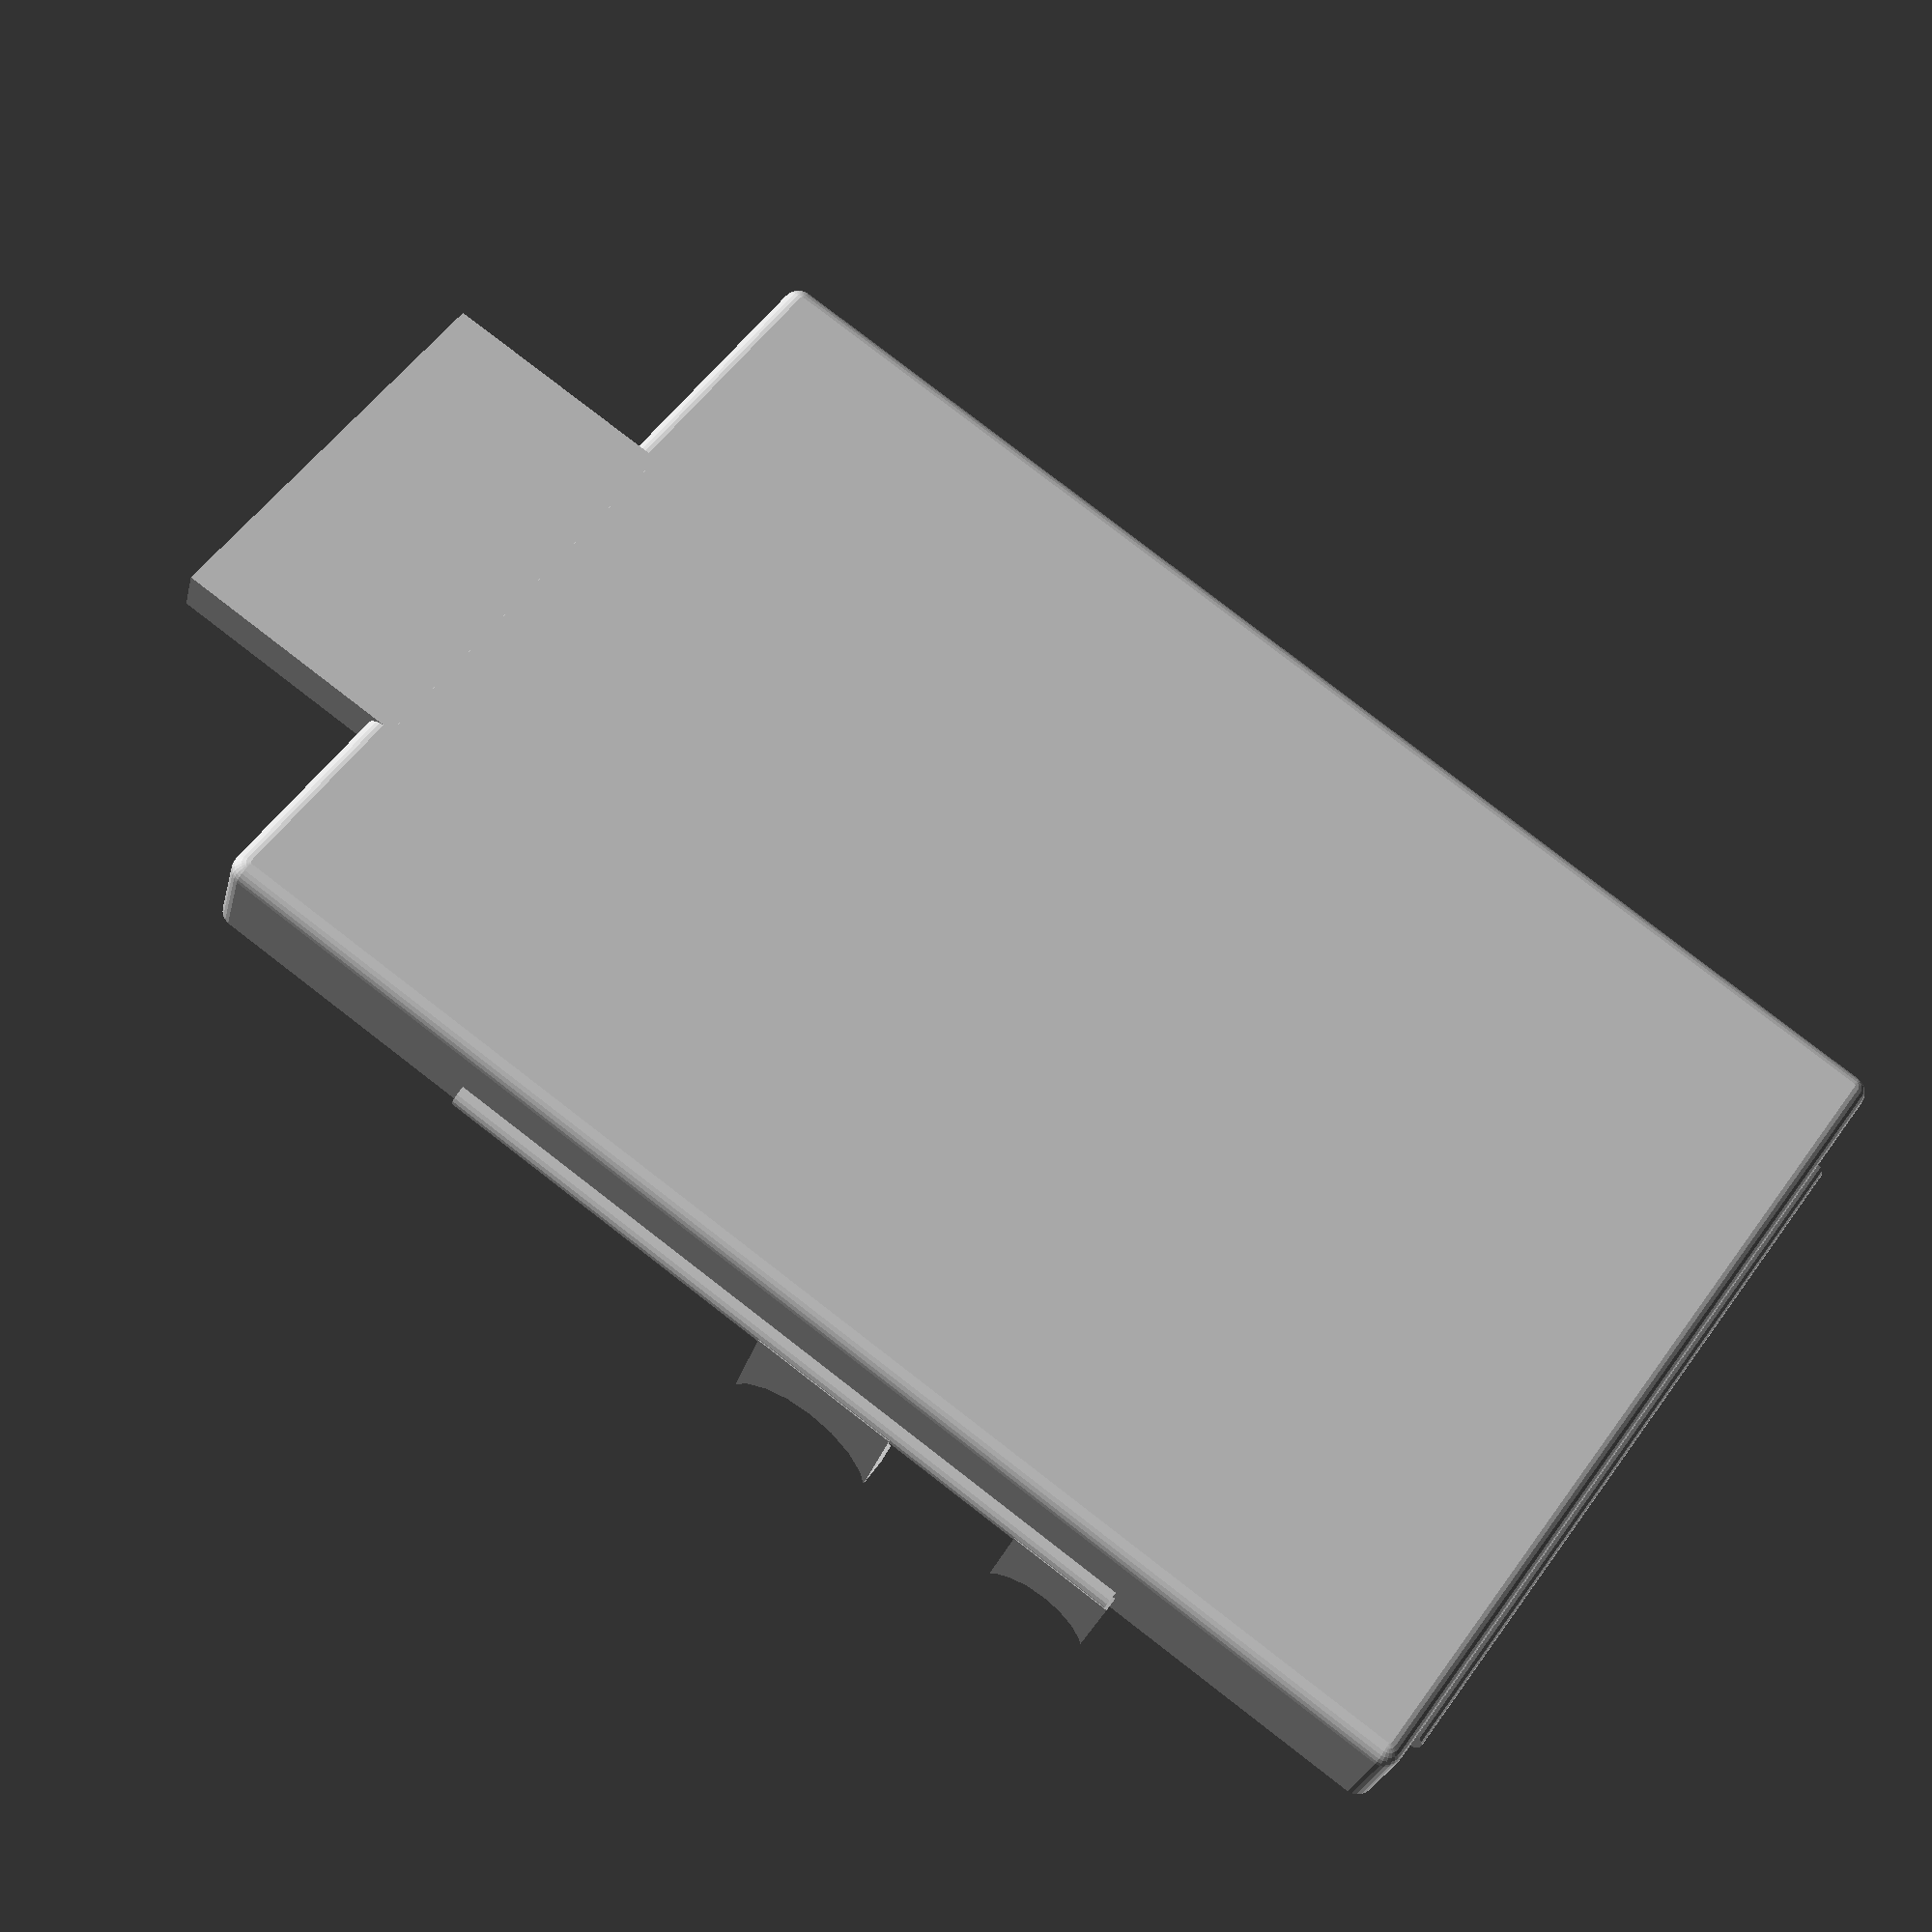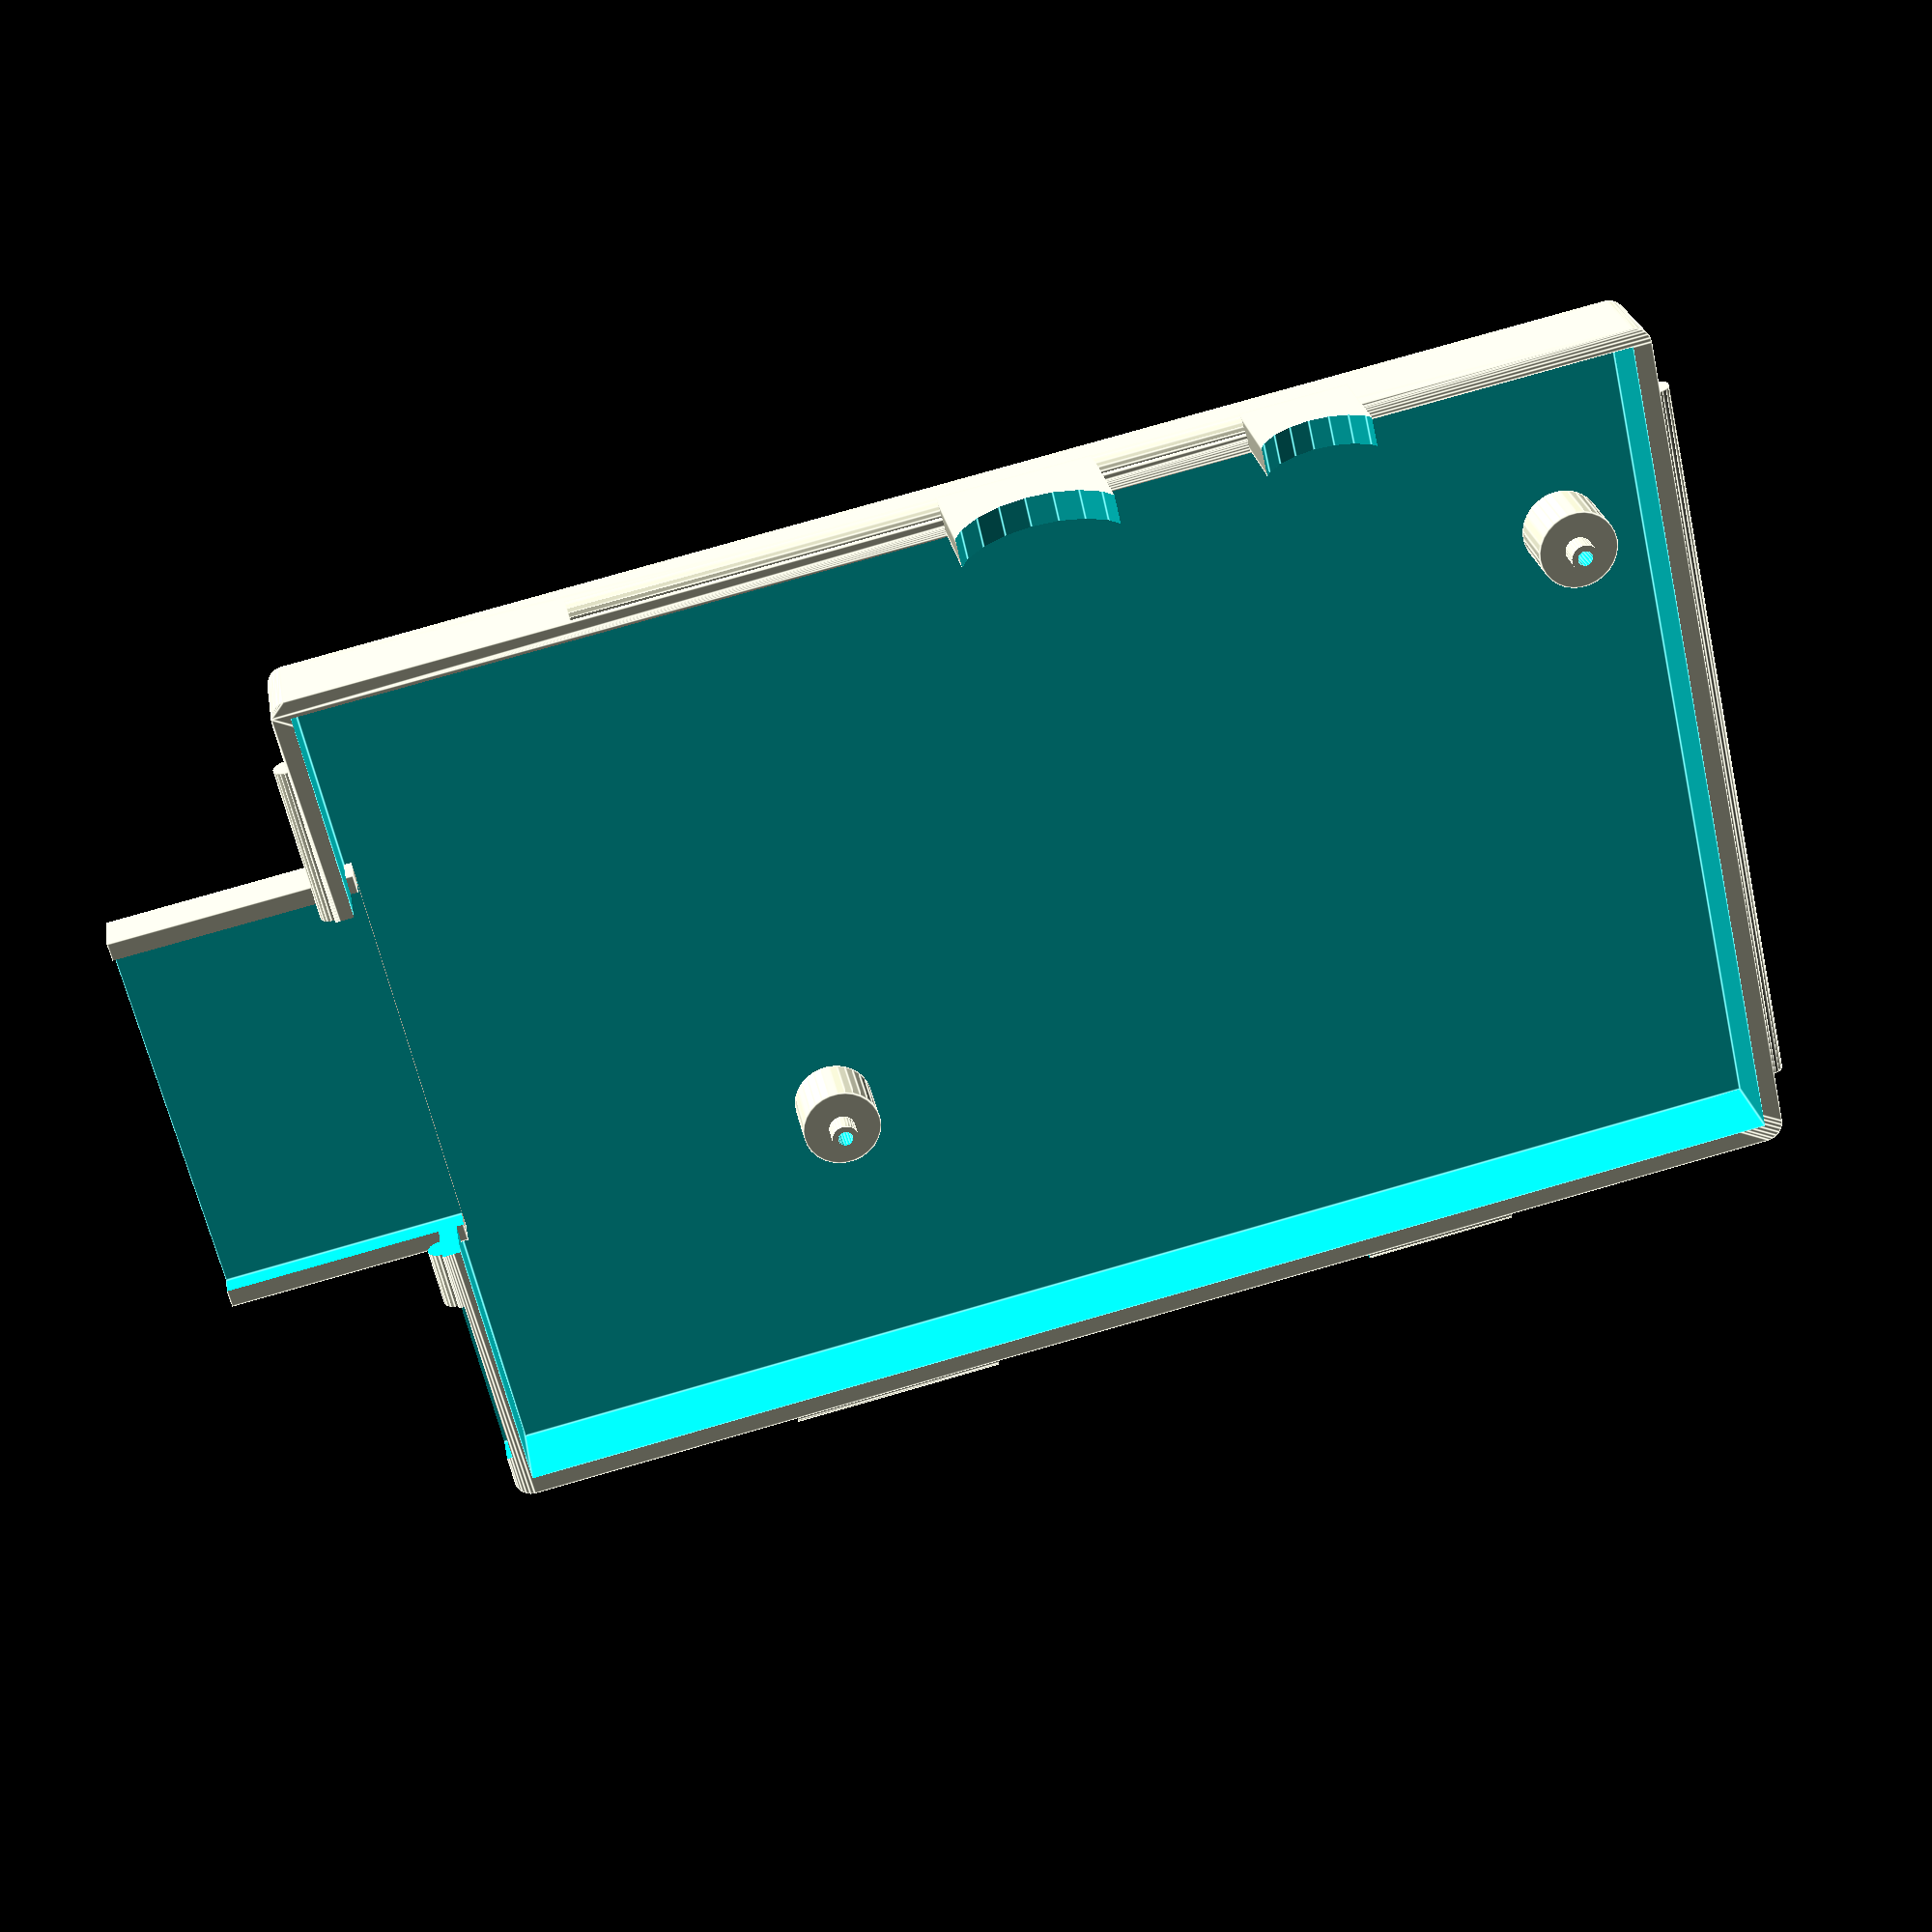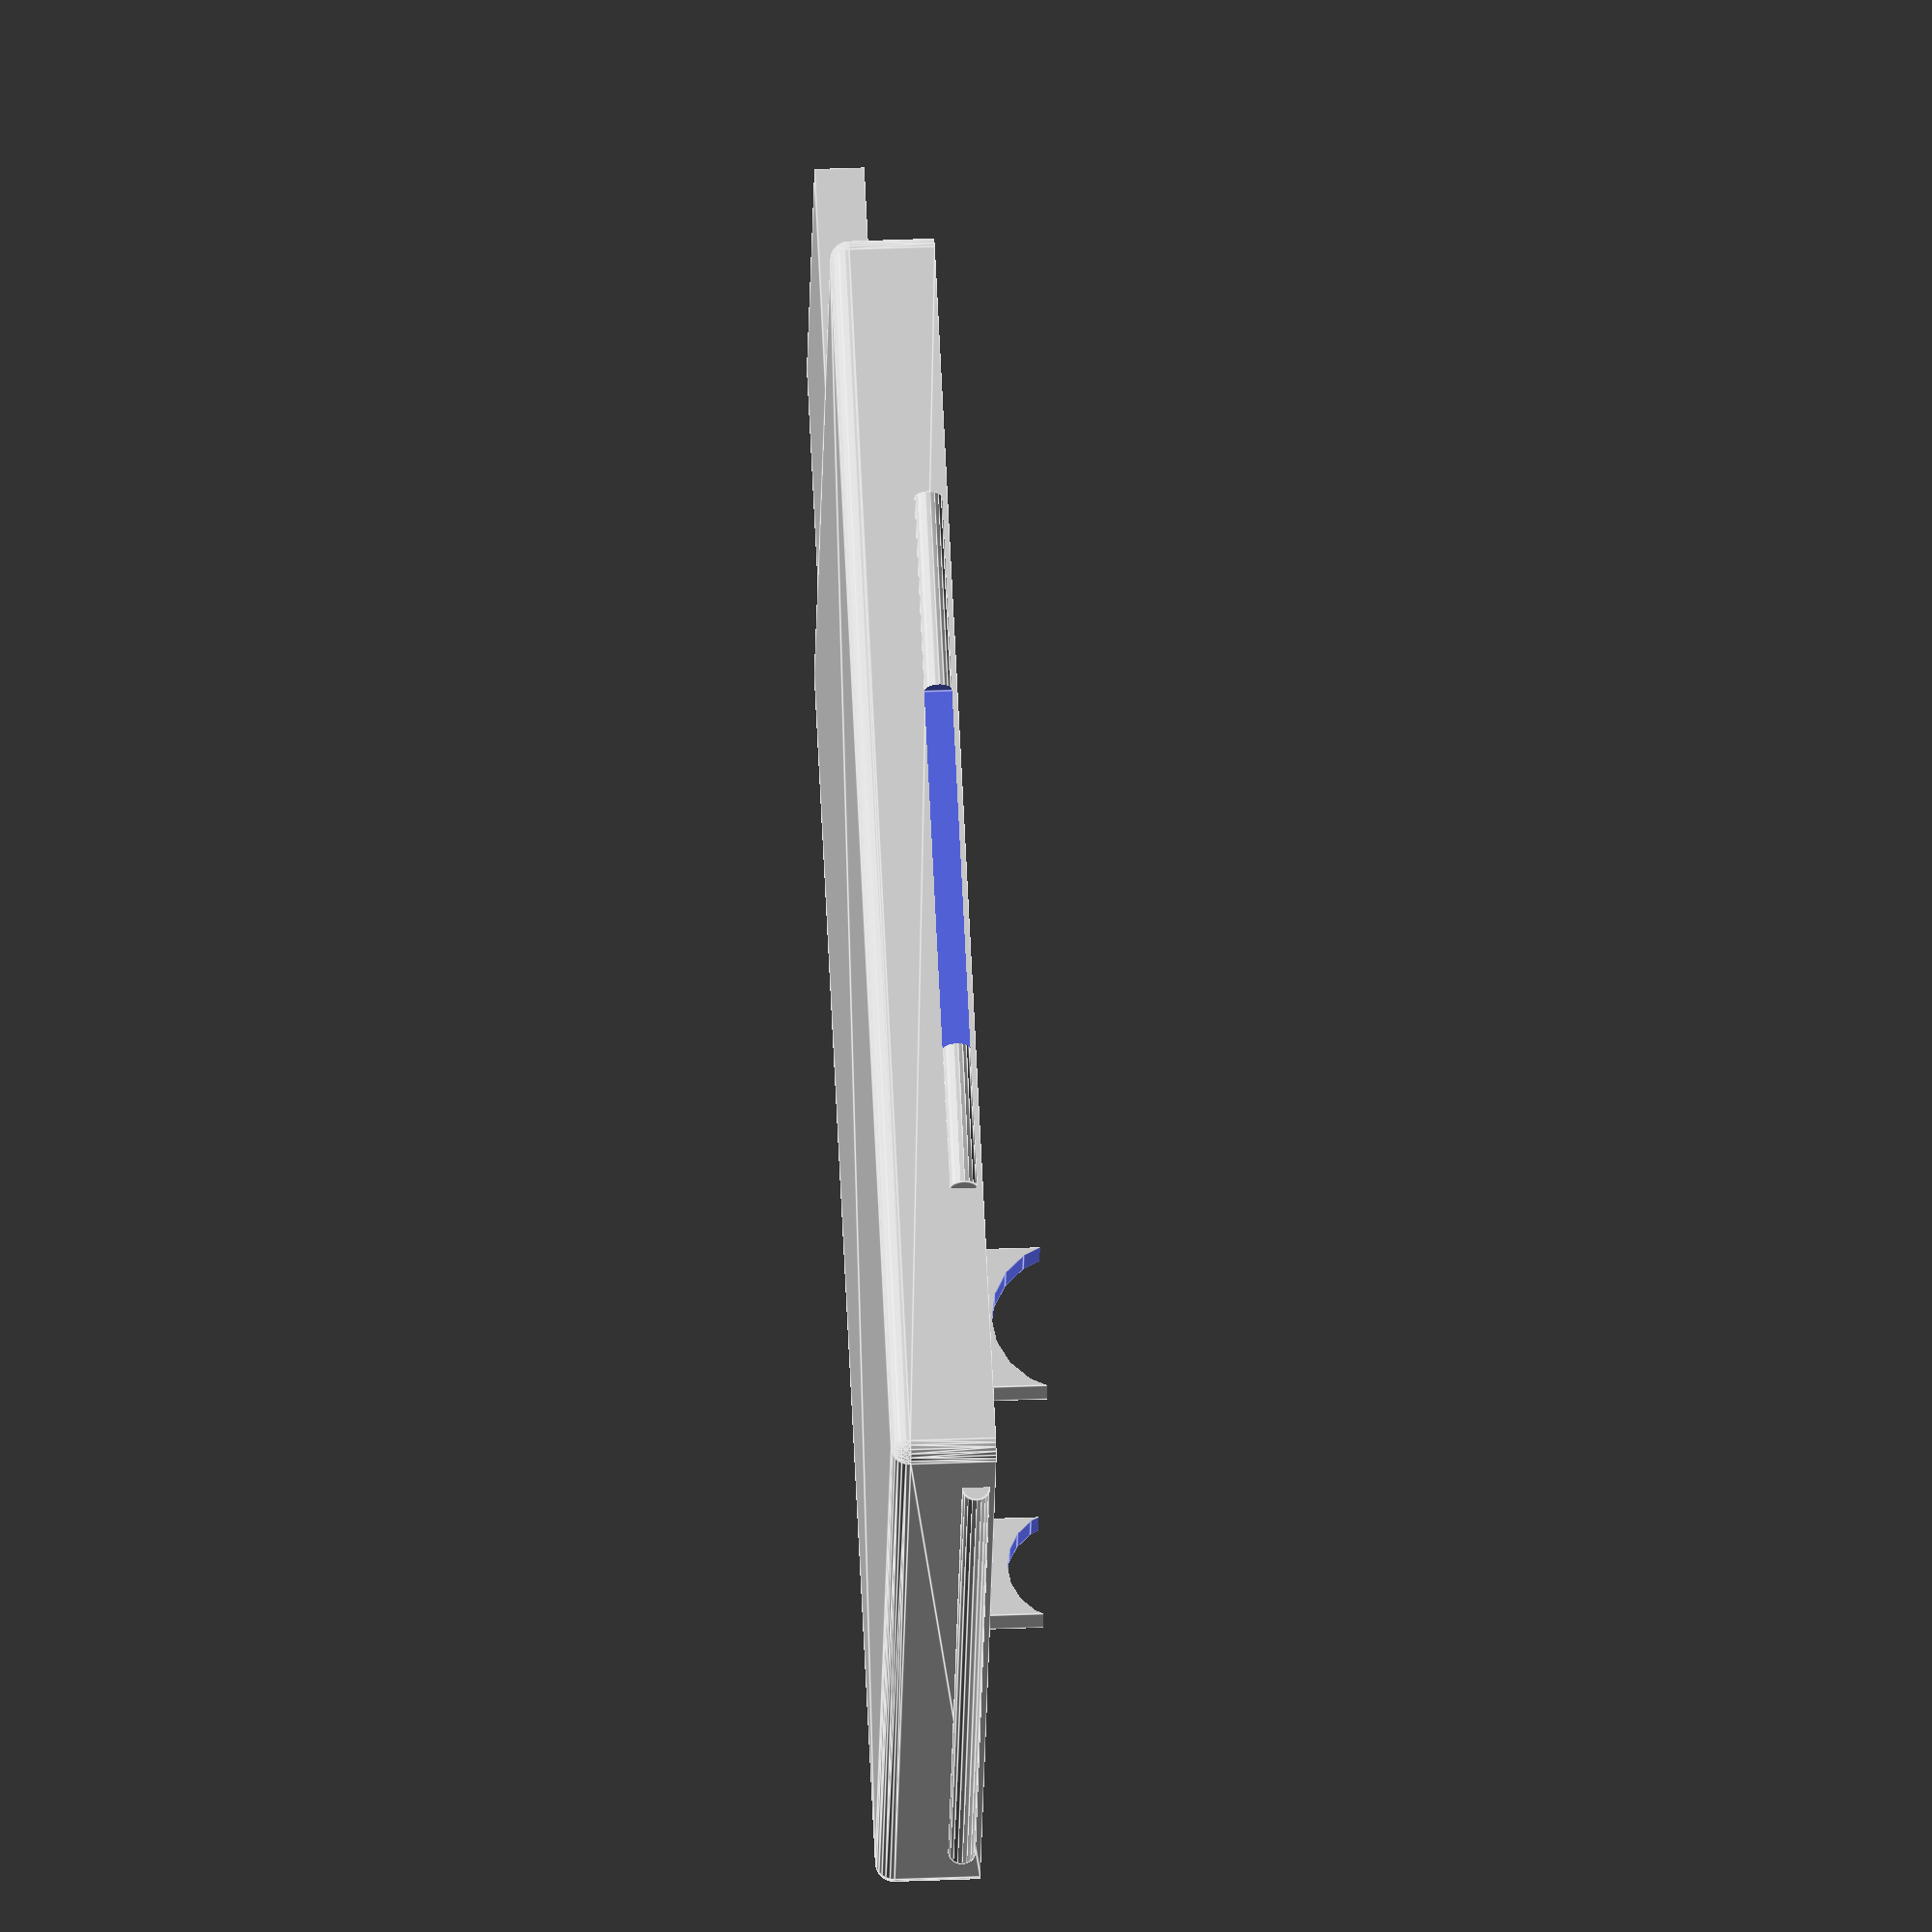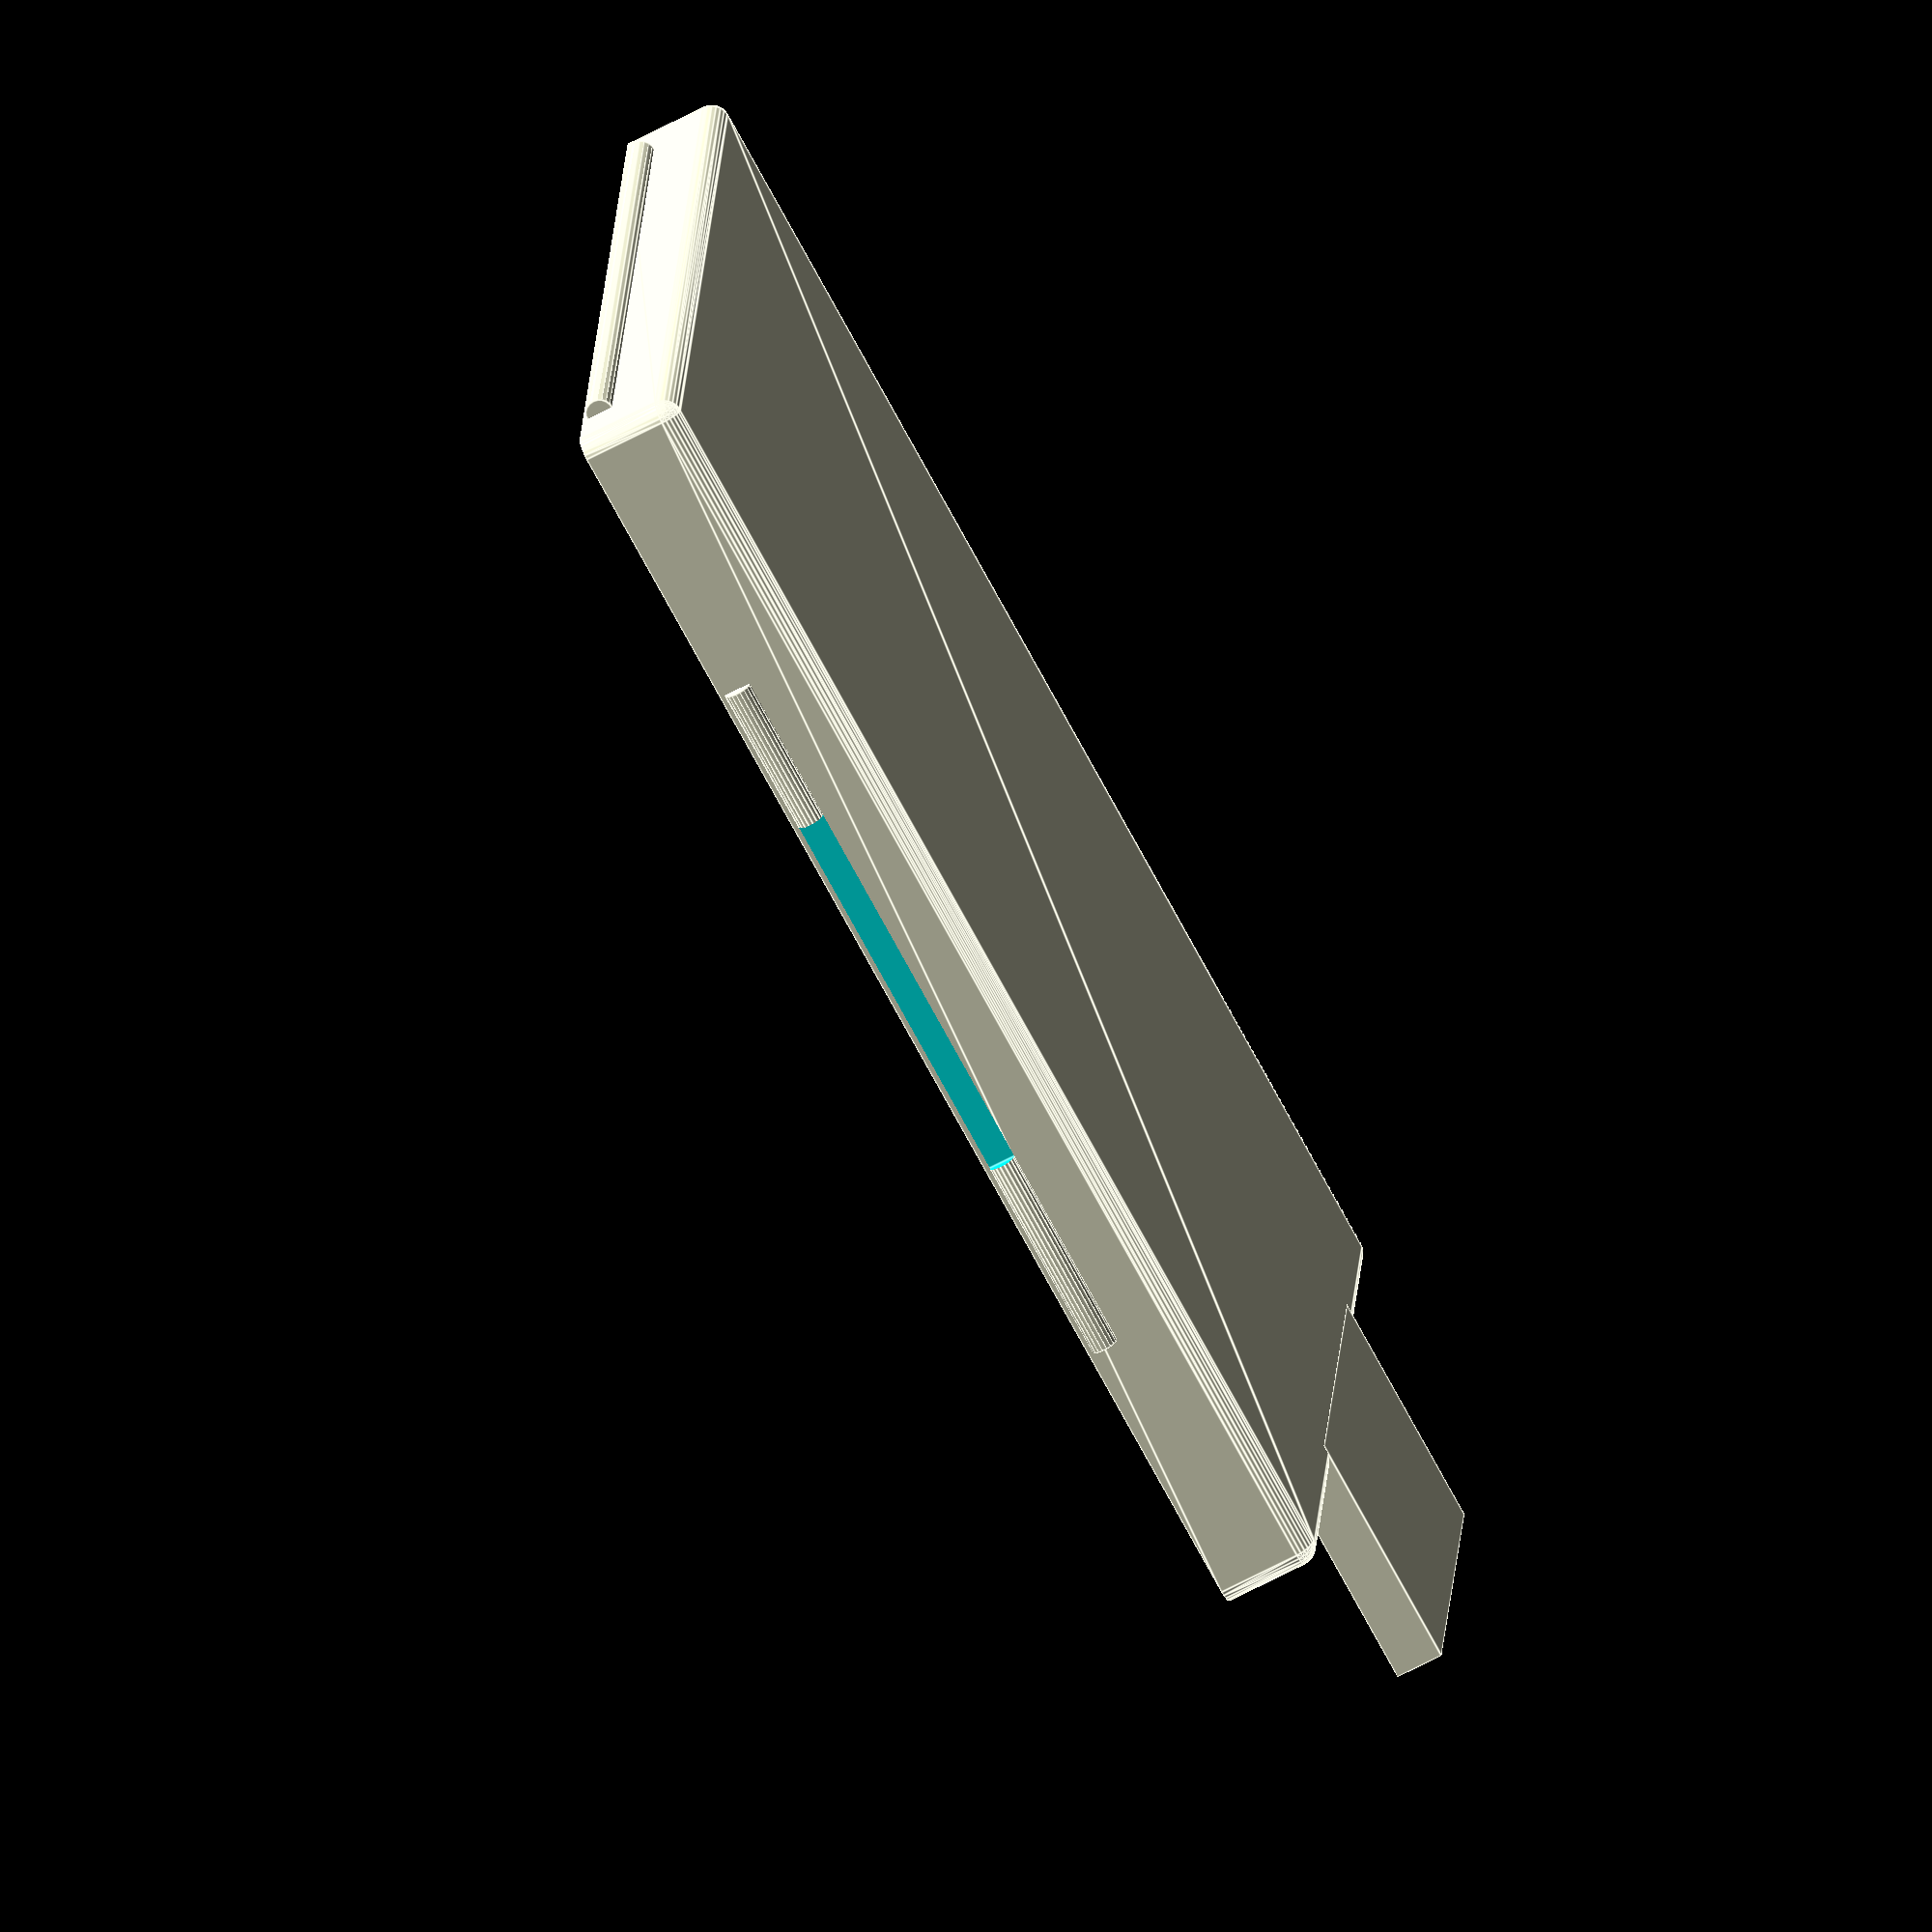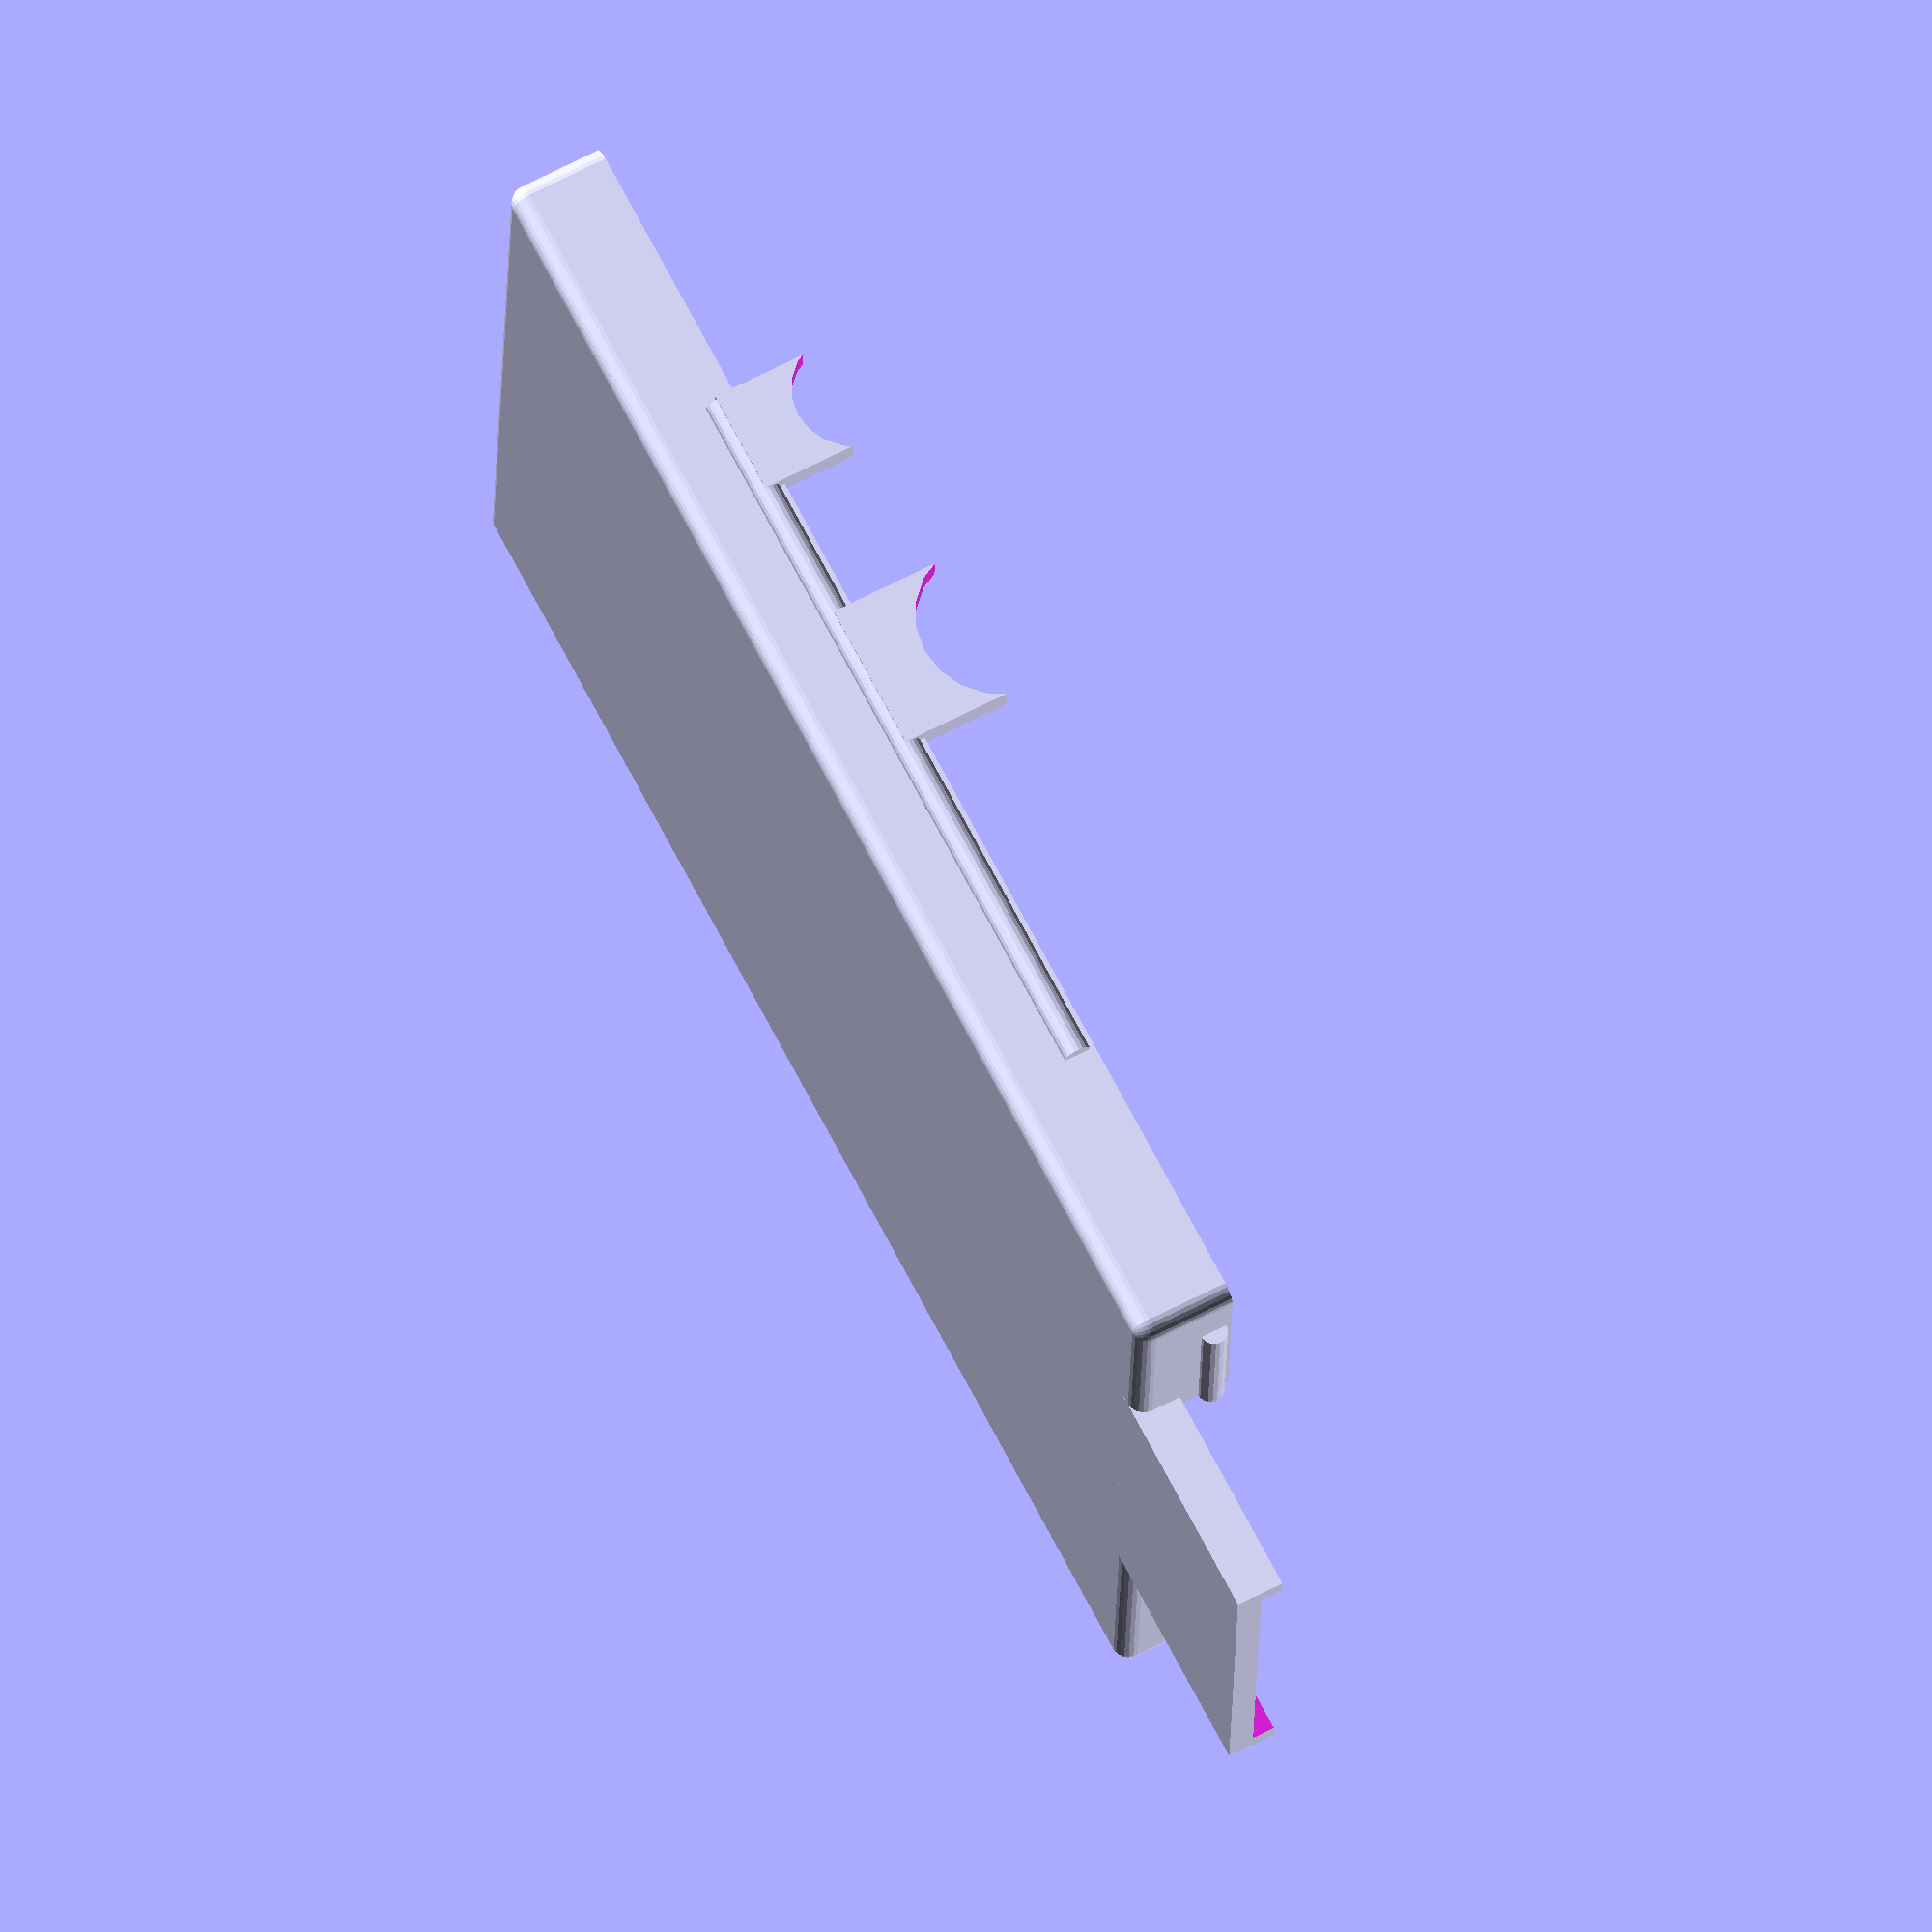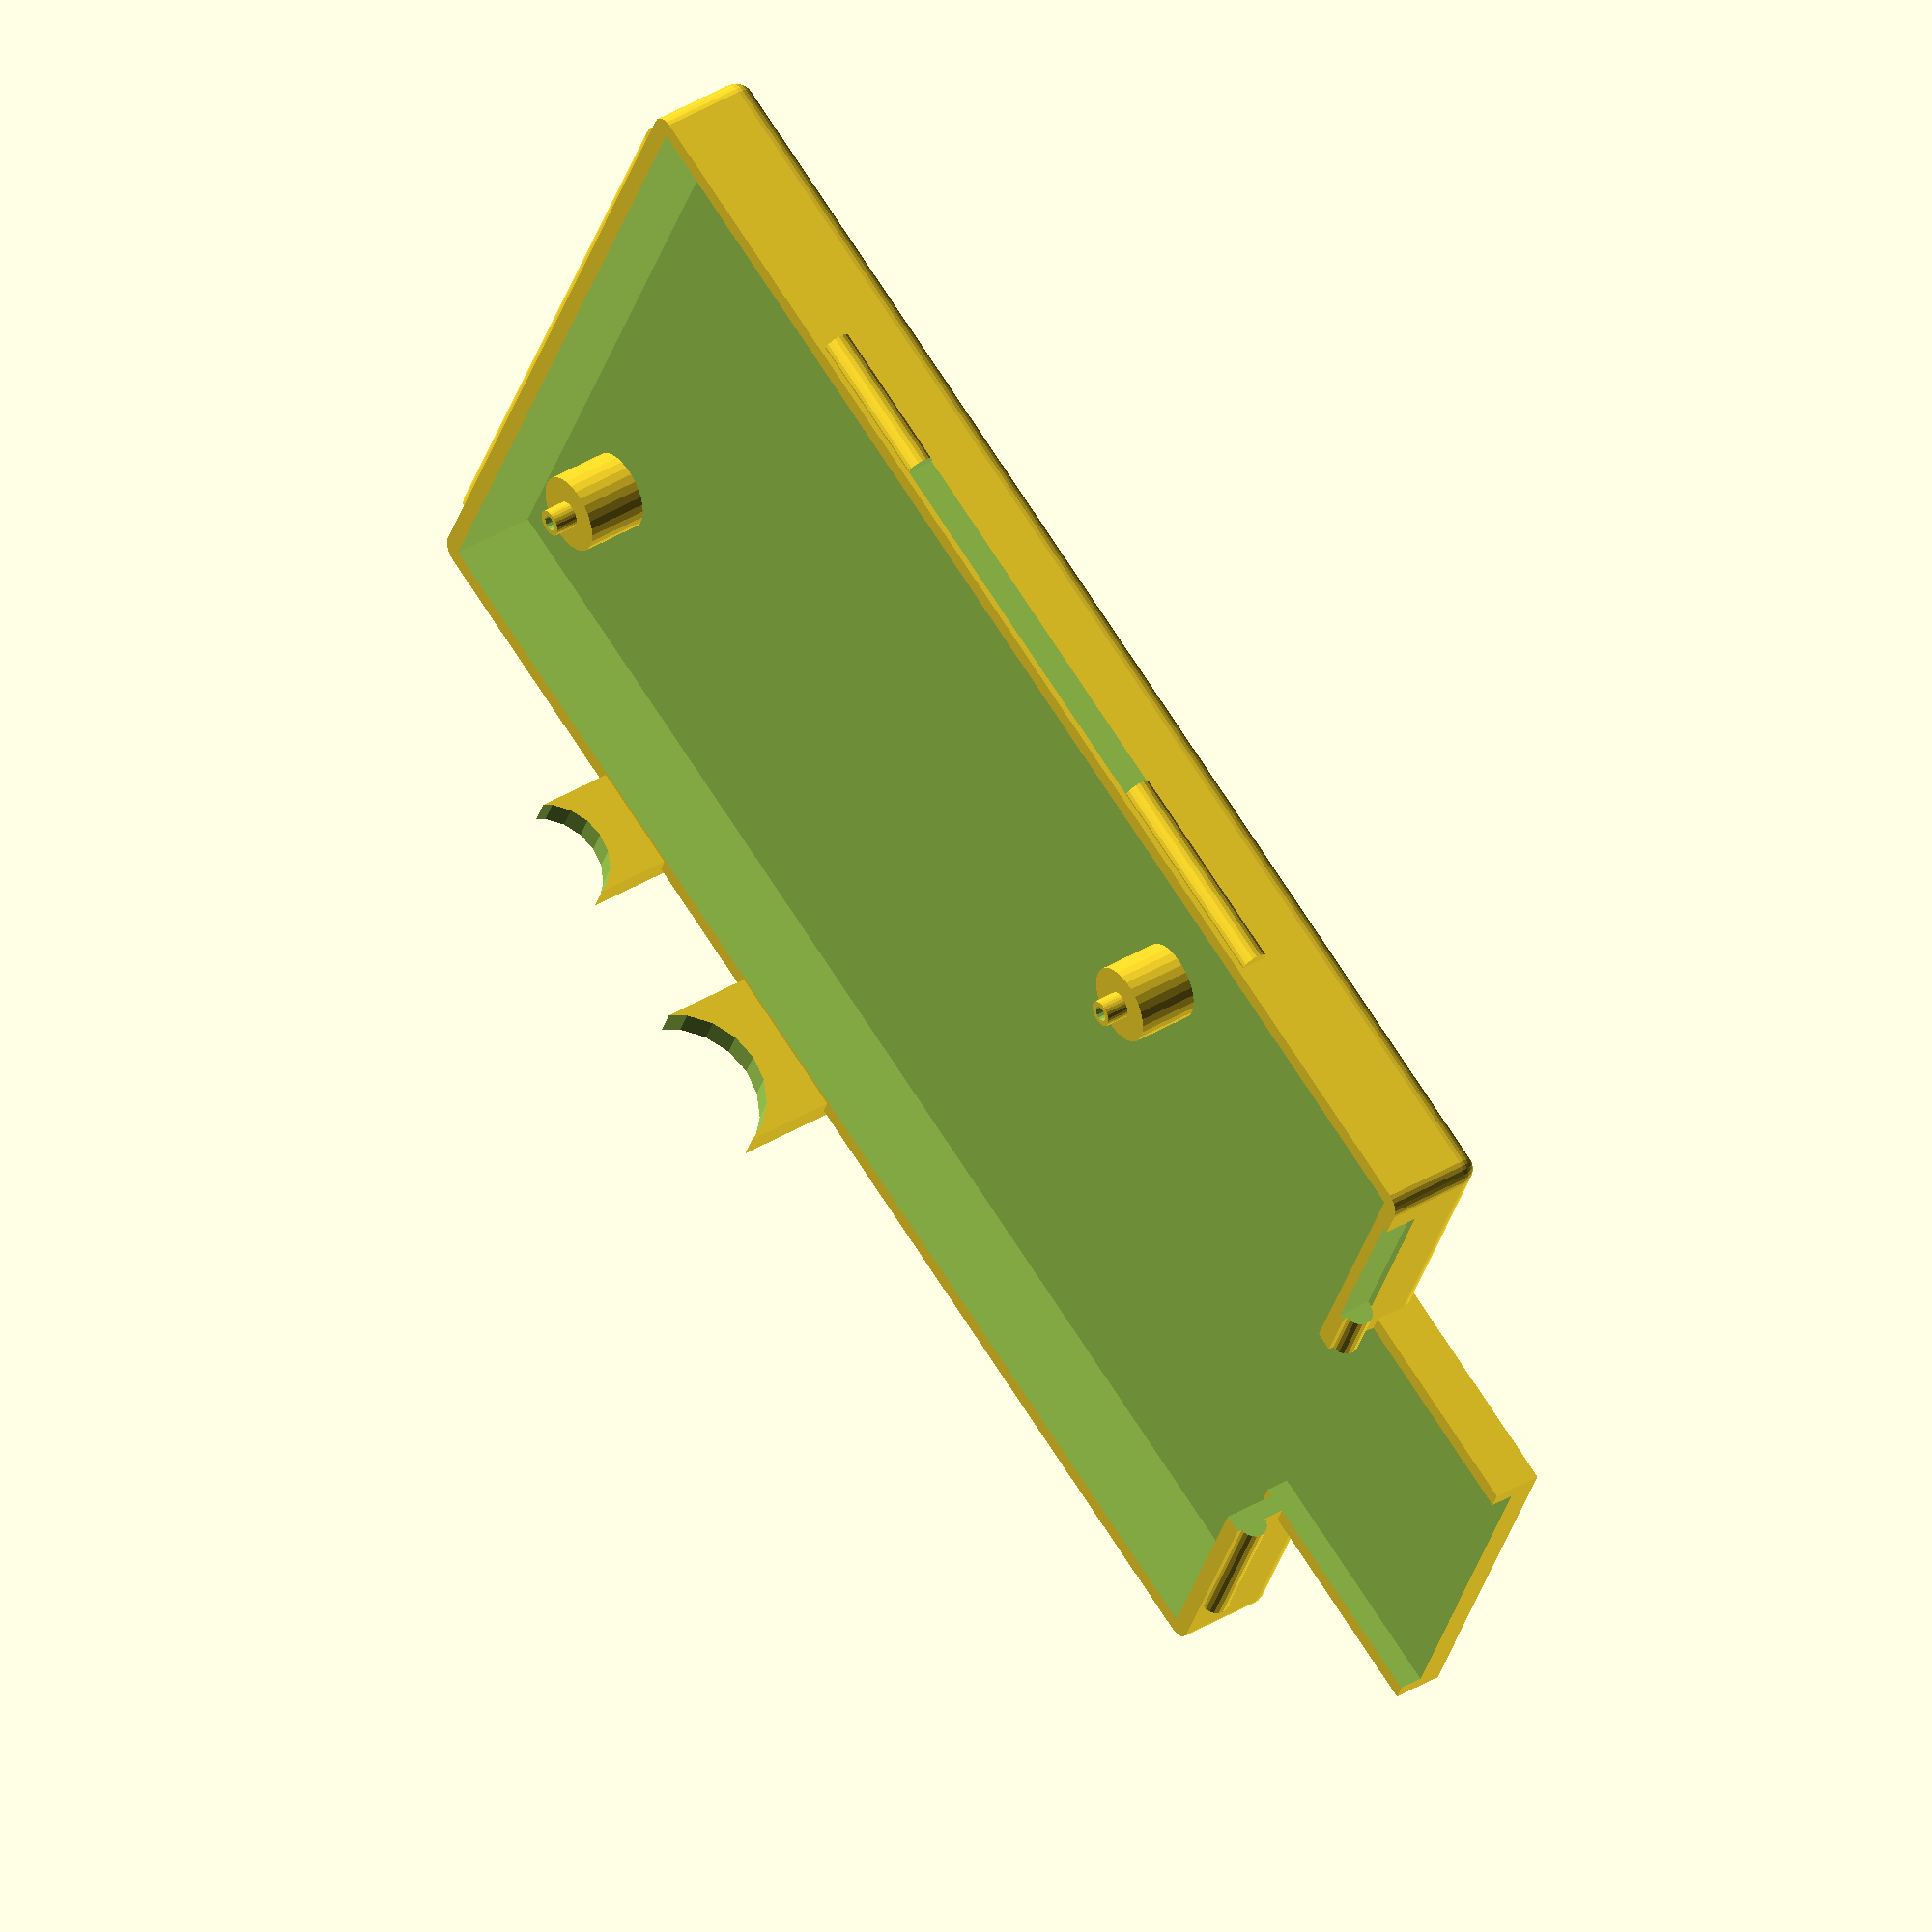
<openscad>
//
// raspberry pi original (A and B model)
//
// design by Egil Kvaleberg, 2 Aug 2015
//
// drawing of the B+ model, for referrence:
// https://www.raspberrypi.org/documentation/hardware/raspberrypi/mechanical/Raspberry-Pi-B-Plus-V1.2-Mechanical-Drawing.pdf
//
// notes:
// design origin is middle of PCB
//

part = "bottom"; // [ top, bottom, all, demo ]

have_plugrow = 0; // [ 1:true, 0:false ]
have_open_plugrow = 0; // [ 1:true, 0:false ]
have_camera = 0; // [ 1:true, 0:false ]
have_sdcard_support = 1; // [ 1:true, 0:false ]
have_leds = 1; // [ 1:true, 0:false ]
is_rev_b = 1; // [ 1:true, 0:false ]

/* [Hidden] */
mil2mm = 0.0254;

pcb = [85.0, 56.0, 1.5]; // main board
pcb2floor = 4.0; // 3.5
pcb2roof = 17.0; // 15.7

pcbmnt2dia = 2.75; // mounting holes
pcbmnt2dx = 59.5 - pcb[0]/2; // 
pcbmnt2dy = pcb[1]/2 - 17.8;
pcbmnt3dx = 4.8 - pcb[0]/2;  // 
pcbmnt3dy = pcb[1]/2 - 43.5;
pcbmnthead = 6.2; // countersunk
pcbmntthreads = 2.2;
breakaway = 0.3; // have hidden hole for screw, 0 for no extra pegs 

cardsy = 24.0;
cardsz = 4.5;
cardsx = 32.0;
carddy = pcb[1]/2 - 30.0;

ethersy = 16.0; // ethernet contact width
ethersz = 13.5 + 0.5;
etherdy = pcb[1]/2 - 10.25;
usbsy = 13.5;
usbsz = 15.8 + 0.5;
usbdy = pcb[1]/2 - 31.0;
powerpsy = 11.0; // power plug width 
powerpsz = 4.5; // plug height
powerssy = 8.0; // power socket width 
powerssz = 3.3; // socket height
powerdz = -1.7; // for plug 
powerdy = pcb[1]/2 - 7.5;
hdmisx = 15.2; // hdmi contact width
hdmisz = 6.2;
hdmipsx = 25.0; // typical plug
hdmipsz = 12.0;
hdmidx = 40.5 - pcb[0]/2;
audior = 7.0; // audio contact radius
audiodz = 11.4 - 1.4 - 6.9/2 + 0.2; // above pcb
audiodx = 20.5 - pcb[0]/2 + 0.3;
videor = 10.0; // video contact radius
videodz = 13.3 - 1.4 - 8.1/2 + 0.2;  // above pcb
videodx = 39.0 - pcb[0]/2 - 0.2;
led1dx = 2.2 - pcb[0]/2;
led2dx = 9.2 - pcb[0]/2;
leddy = 7.1 - pcb[1]/2;
leddx = 2.0;

plugrow1 = [51.2+2.56/2 - pcb[0]/2, pcb[1]/2 - (54.8-5.12/2), 0]; // coordinates D7 pin, mid

cam_box = 34.5;

frame_w = 2.5; // width of lip for frame 
snap_dia = 1.8; // snap lock ridge diameter
snap_len = 50.0; // snap lock length
tol = 0.5; // general tolerance

wall = 1.2; // general wall thickness
thinwall = 0.4;
corner_r = wall; // casing corner radius
corner2_r = wall+tol+wall; // corners of top casing
d = 0.01;

extra_y = 0; // extra space in y

module nut(af, h) { // af is 2*r
	cylinder(r=af/2/cos(30), h=h, $fn=6);
}

module c_cube(x, y, z) {
	translate([-x/2, -y/2, 0]) cube([x, y, z]);
}

module cr_cube(x, y, z, r) {
	hull() {
		for (dx=[-1,1]) for (dy=[-1,1]) translate([dx*(x/2-r), dy*(y/2-r), 0]) cylinder(r=r, h=z, $fn=20);
	}
}

module cr2_cube(x, y, z, r1, r2) {
	hull() {
		for (dx=[-1,1]) for (dy=[-1,1]) translate([dx*(x/2-r1), dy*(y/2-r1), 0]) cylinder(r1=r1, r2=r2, h=z, $fn=20);
	}
}

module bottom() {
	module snap2(ex) {
		translate([pcb[0]/2+tol+wall+ex, -snap_len/2, wall+pcb2floor+pcb[2]-frame_w/2]) rotate([-90, 0, 0]) cylinder(r=snap_dia/2, h=snap_len, $fs=0.3);
		translate([-snap_len/2, pcb[1]/2+tol+wall, wall+pcb2floor+pcb[2]-frame_w/2]) rotate([0, 90, 0]) cylinder(r=snap_dia/2, h=snap_len, $fs=0.3);
	}
    module plugs(extra) { 
        z0 = wall+pcb2floor+pcb[2];
        // card slot
        translate([pcb[0]/2, carddy, wall+pcb2floor+pcb[2]-cardsz-extra]) 
			c_cube(cardsx, cardsy+2*extra, cardsz+2*extra);
        // power plug (at left side)
        translate([pcb[0]/2+2.1*wall, powerdy, z0+powerdz-extra]) 
			c_cube(2*wall, powerpsy+2*extra, powerpsz+2*extra+frame_w);
        // hdmi socket (near side)
        translate([hdmidx, pcb[1]/2+19.9/2-8.25/2, -extra-frame_w]) 
			c_cube(hdmipsx+2*extra, 8.25, hdmipsz+2*extra+frame_w);    
    }
    module plugs_add() { 
        z0 = wall+pcb2floor+pcb[2];
        // audio plug (far side)
        difference() /*/ color("green")*/ {
            translate([audiodx, -pcb[1]/2 - 1.4*wall, z0-snap_dia/2-tol]) 
                c_cube(audior, 1.6*wall, audiodz+snap_dia);
            translate([audiodx, -pcb[1]/2 - wall/2 + d, z0+audiodz]) 
                rotate([90, 0, 0]) cylinder(r=audior/2+tol, h=1.8*wall+2*d, $fn=20);
        }
        // video plug (far side)
        difference() {
            translate([videodx, -pcb[1]/2 - 1.4*wall, z0-snap_dia/2-tol]) 
                c_cube(videor, 1.6*wall, videodz+snap_dia);
            translate([videodx, -pcb[1]/2 - wall/2 + d, z0+videodz]) 
                rotate([90, 0, 0]) cylinder(r=videor/2+tol, h=1.8*wall+2*d, $fn=20);
        }
        // card slot
        if (have_sdcard_support) difference () {
            translate([pcb[0]/2 + cardsx/2/2, carddy, 0]) 
                c_cube(cardsx/2-2*d, cardsy+2*tol+2*wall, wall+frame_w-tol);
            plugs(tol);
        }
    }

	module add() {
		hull () for (x = [-1, 1]) for (y = [-1, 1])
			translate([x*(pcb[0]/2+tol+wall-corner_r) + (x>0 ? extra_y : 0), y*(pcb[1]/2+tol+wall-corner_r), corner_r]) {
				sphere(r = corner_r, $fs=0.3);
				cylinder(r = corner_r, h = wall+pcb2floor+pcb[2]-corner_r, $fs=0.3);
		}
		snap2(0);
        rotate([0, 0, 180]) snap2(0);
	}
	module sub() {
        module pedestal(dx, dy, hg, dia) {
            translate([dx, dy, wall]) {
				cylinder(r = dia/2+wall, h = hg, $fs=0.2);
                // pegs through pcb mount holes
                if (breakaway > 0) translate([0, 0, hg]) 
                        cylinder(r = dia/2 - tol, h = pcb[2]+d, $fs=0.2);
            }
        }
        module pedestal_hole(dx, dy, hg, dia) {
            translate([dx, dy, breakaway]) {	
				cylinder(r = dia/2, h = wall+hg-2*breakaway, $fs=0.2);
				cylinder(r = 1.0/2, h = wall+hg+pcb[2]+d, $fs=0.2); // needed to 'expose' internal structure so it dows not get removed
				cylinder(r1 = pcbmnthead/2 - breakaway, r2 = 0, h = pcbmnthead/2 - breakaway, $fs=0.2); // countersunk head
		    }
        }
		difference () {
			// pcb itself
			translate([-(pcb[0]/2+tol), -(pcb[1]/2+tol), wall])
				cube([2*tol+pcb[0], 2*tol+pcb[1], pcb2floor+pcb[2]+d]);
			// less pcb mount pedestals 
            pedestal(pcbmnt2dx, pcbmnt2dy, pcb2floor, pcbmnt2dia);
            pedestal(pcbmnt3dx, pcbmnt3dy, pcb2floor, pcbmnt2dia);
		}
		// hole for countersunk pcb mounting screws, hidden (can be broken away)
        pedestal_hole(pcbmnt2dx, pcbmnt2dy, pcb2floor, pcbmnt2dia);
        pedestal_hole(pcbmnt3dx, pcbmnt3dy, pcb2floor, pcbmnt2dia);
        plugs(tol);
	}
	difference () {
		add();
		sub();
	}
    plugs_add();
    
    //color("red") plugs(0);
}

// Z base is top of pcb
module top() {
	module snap2(ex) {
		translate([pcb[0]/2+tol+wall+ex, -snap_len/2-tol, -frame_w/2]) rotate([-90, 0, 0]) cylinder(r=snap_dia/2, h=snap_len+2*tol, $fs=0.3);
		translate([-snap_len/2-tol, pcb[1]/2+tol+wall, -frame_w/2]) rotate([0, 90, 0]) cylinder(r=snap_dia/2, h=snap_len+2*tol, $fs=0.3);
	}
    module plugs(extra) { 
        // card slot
        translate([pcb[0]/2, carddy, -cardsz-extra - 1.2]) // fudge 
			c_cube(19.9, cardsy+2*extra, cardsz+2*extra);
        // power socket (at left side)
        translate([pcb[0]/2, powerdy, -extra-frame_w]) 
			c_cube(19.9, powerssy+2*extra, powerssz+2*extra+frame_w);
        // room for power plug
        translate([pcb[0]/2+9.9/2+wall*1.4, powerdy, -extra-frame_w]) 
			c_cube(9.9, powerpsy+2*extra, powerpsz+2*extra+frame_w);
        if (is_rev_b) {
            // ether plug 
            translate([-pcb[0]/2, etherdy, -extra-frame_w]) 
                c_cube(19.9, etherdy+2*extra, ethersz+2*extra+frame_w);
        }
        // usb plug 
       translate([-pcb[0]/2, usbdy, -extra-frame_w]) 
				c_cube(19.9, usbsy+2*extra, usbsz+2*extra+frame_w);
        // hdmi socket (near side)
        translate([hdmidx, pcb[1]/2, -extra-frame_w]) 
			c_cube(hdmisx+2*extra, 19.9, hdmisz+2*extra+frame_w);
        translate([hdmidx, pcb[1]/2+19.9/2-7.8/2, -extra-frame_w]) 
			c_cube(hdmipsx+2*extra, 7.8, hdmipsz+2*extra+frame_w);
        // audio plug (far side)
        translate([audiodx, -pcb[1]/2 + 19.9/2, audiodz]) 
			rotate([90, 0, 0]) cylinder(r=audior/2+extra, h=19.9, $fn=20);
        translate([audiodx, -pcb[1]/2, -extra-frame_w]) 
			c_cube(audior+2*extra, 19.9, audiodz+2*extra+frame_w);
        // video plug (far side)
        translate([videodx, -pcb[1]/2 + 19.9/2, videodz]) 
			rotate([90, 0, 0]) cylinder(r=videor/2+extra, h=19.9, $fn=20);
        translate([videodx, -pcb[1]/2, -extra-frame_w]) 
			c_cube(videor+2*extra, 19.9, videodz+2*extra+frame_w);
        // camera opening
        if (have_camera) translate([-8.0, 0, pcb2roof - extra]) 
			c_cube(cam_box, cam_box, wall+2*extra);
    }
    module plugs_add() { 
       // usb plug 
       translate([-pcb[0]/2, usbdy, -frame_w]) 
				c_cube(11.0, usbsy+2*tol+2*wall, usbsz+tol+frame_w+wall+0.185);
    }
	module add() {
		hull () for (x = [-1, 1]) for (y = [-1, 1]) {
			translate([x*(pcb[0]/2+tol+wall-corner_r) + (x>0 ? extra_y : 0), y*(pcb[1]/2+tol+wall-corner_r), -frame_w]) 
				cylinder(r = corner_r+tol+wall, h = d, $fs=0.3); // include frame
			translate([x*(pcb[0]/2+tol+wall-corner2_r) + (x>0 ? extra_y : 0), y*(pcb[1]/2+tol+wall-corner2_r), pcb2roof+wall-corner2_r]) 
					sphere(r = corner2_r, $fs=0.3);	
		}
        plugs_add();
	}

	module sub() { 
		module plugrow_frame(xy, start, pins) {
			frmheight = 3.0;
            if (have_open_plugrow) translate([xy[0]+(start+(pins-1)/2)*2.56, xy[1], 1.0]) 
				c_cube(pins*2.56+2*tol+2*wall, 2*2.56+2*tol+2*wall, pcb2roof-1.0);
			else translate([xy[0]+(start+(pins-1)/2)*2.56, xy[1], frmheight]) 
				c_cube(pins*2.56+2*tol+2*wall, 2*2.56+2*tol+2*wall, pcb2roof-frmheight);
       }
		module plugrow_hole(xy, start, pins) {
			if (have_open_plugrow) translate([xy[0]+(start+(pins-1)/2)*2.56+9.9/2, xy[1]-9.9/2, -frame_w-d]) 
				c_cube(pins*2.56+2*tol+9.9, 2*2.56+2*tol+9.9, frame_w+pcb2roof+wall);
            else translate([xy[0]+(start+(pins-1)/2)*2.56, xy[1], 0]) 
				c_cube(pins*2.56+2*tol, 2*2.56+2*tol, pcb2roof+wall);
        }
        module led_frame(dx, leds) {
			frmheight = 1.0;
			for (n = [0:1:leds-1]) translate([dx+n*leddx, leddy, frmheight]) 
				cylinder(r=leddx/2+wall, h=pcb2roof+d-frmheight, $fn=16);
        }
        module led_hole(dx, leds) {
			for (n = [0:1:leds-1]) translate([dx+n*leddx, leddy, 0]) 
				cylinder(r=leddx/2-d, h=pcb2roof+wall+d, $fn=16);
            
        }
		// room for bottom case within frame 
		hull () for (x = [-1, 1]) for (y = [-1, 1])
			translate([x*(pcb[0]/2+tol+wall-corner_r) + (x>0 ? extra_y : 0), y*(pcb[1]/2+tol+wall-corner_r), -frame_w-d]) 
                cylinder(r = corner_r+tol, h = d+frame_w, $fs=0.3); 
		// snap lock
		snap2(0);
		rotate([0, 0, 180]) snap2(0);
		difference() { 
			// room for pcb
			translate([0, 0, -d]) cr_cube(2*tol+pcb[0], 2*tol+pcb[1], d+pcb2roof, 1.0);
			union () {
				// plug rows
				if (have_plugrow || have_open_plugrow) 
					plugrow_frame(plugrow1, 0, 13);
                // leds
				if (have_leds) {
					led_frame(led1dx, 3);
                    led_frame(led2dx, 2);
                }
			}

		}
        // hole for usb, ether and power
        plugs(tol);
		// plug rows
		if (have_plugrow || have_open_plugrow) 
			plugrow_hole(plugrow1, 0, 13);
        // leds
		if (have_leds) {
			led_hole(led1dx, 3);
            led_hole(led2dx, 2);
        }
	}
	difference () {
		add();
		sub();
	}
    
    if (part == "demo") 
        color("red") plugs(0);
 
	// pcb support pegs
    translate([pcbmnt2dx, pcbmnt2dy, 0]) {
         difference () {
             cylinder(r1 = pcbmnt2dia/2 +wall, r2 = pcbmnt2dia/2 +2.5*wall, h = pcb2roof, $fs=0.2);
             translate([0, 0, -d]) cylinder(r = pcbmntthreads/2, h = pcb2roof, $fs=0.2); // hole
         }  
     }   
        
    translate([pcbmnt3dx, pcbmnt3dy, 0]) {
         difference () {
             cylinder(r1 = pcbmnt2dia/2 +wall, r2 = pcbmnt2dia/2 +2.5*wall, h = pcb2roof, $fs=0.2);
            translate([0, 0, -d]) cylinder(r = pcbmntthreads/2, h = pcb2roof, $fs=0.2); // hole
         }
    }
} 


//

if (part=="demo") { bottom(); translate([0, 0, wall+pcb2floor+pcb[2]]) top(); }
if (part=="bottom" || part=="all") translate([0, -35, 0]) bottom();
if (part=="top" || part=="all") translate([-0, 35, pcb2roof+tol+wall]) rotate([180,0,0]) top();

	
</openscad>
<views>
elev=26.9 azim=324.4 roll=166.8 proj=p view=wireframe
elev=154.3 azim=347.2 roll=189.7 proj=p view=edges
elev=139.5 azim=158.3 roll=272.8 proj=o view=edges
elev=244.9 azim=353.5 roll=61.7 proj=o view=edges
elev=113.0 azim=357.4 roll=297.4 proj=o view=solid
elev=318.3 azim=23.6 roll=54.3 proj=o view=wireframe
</views>
